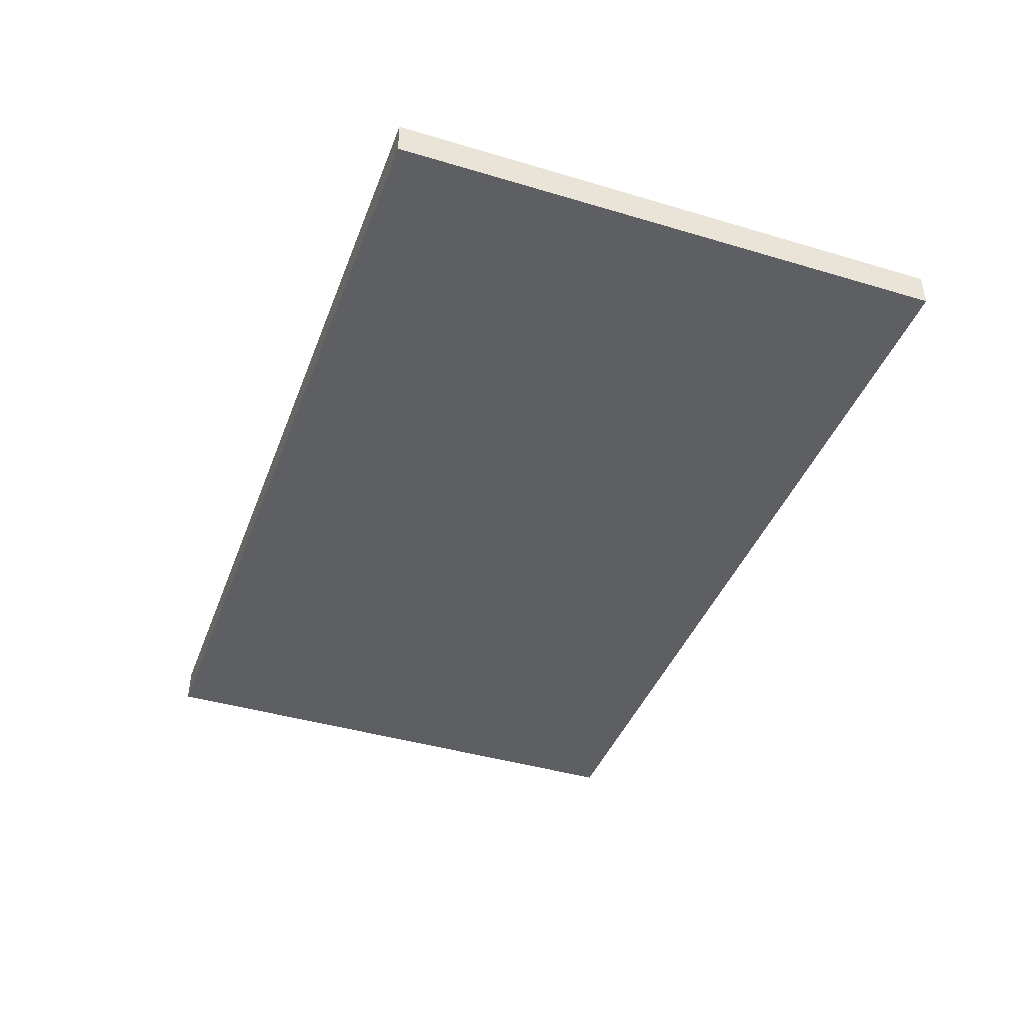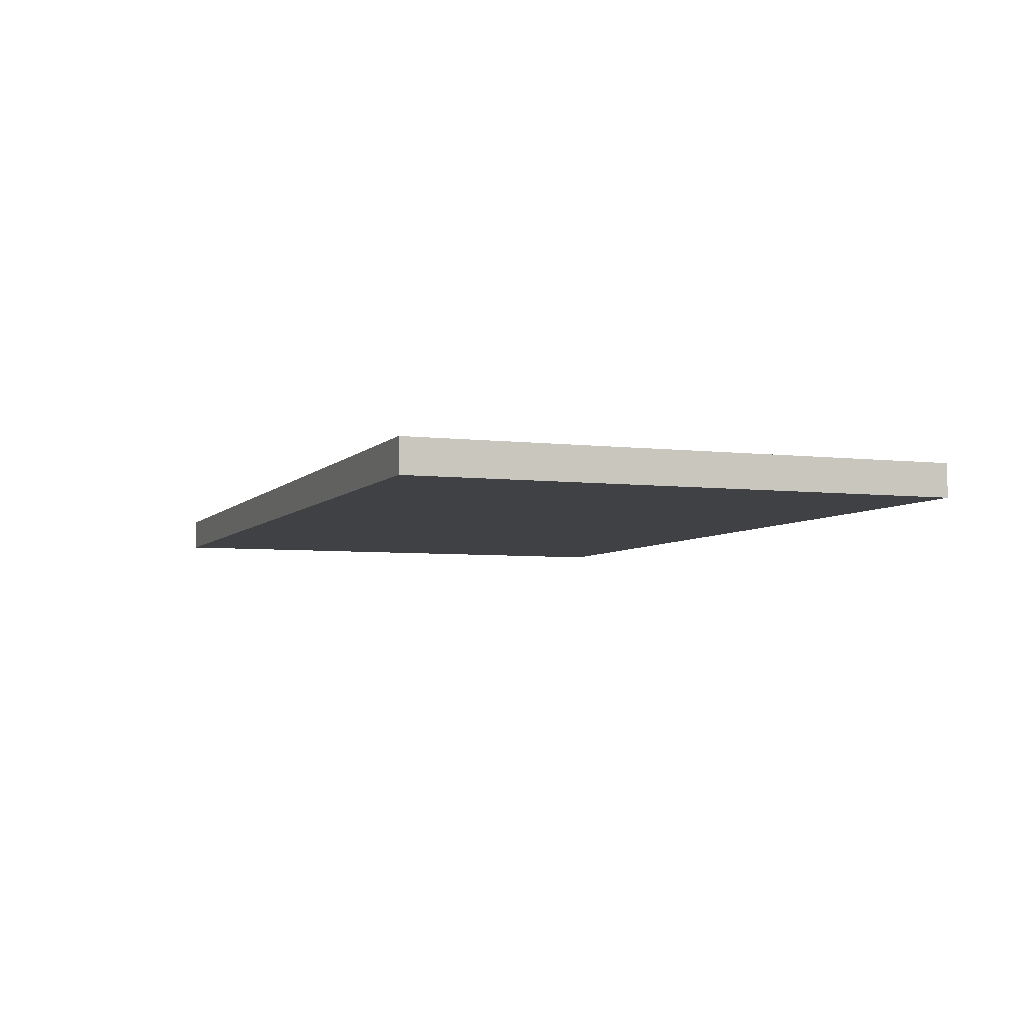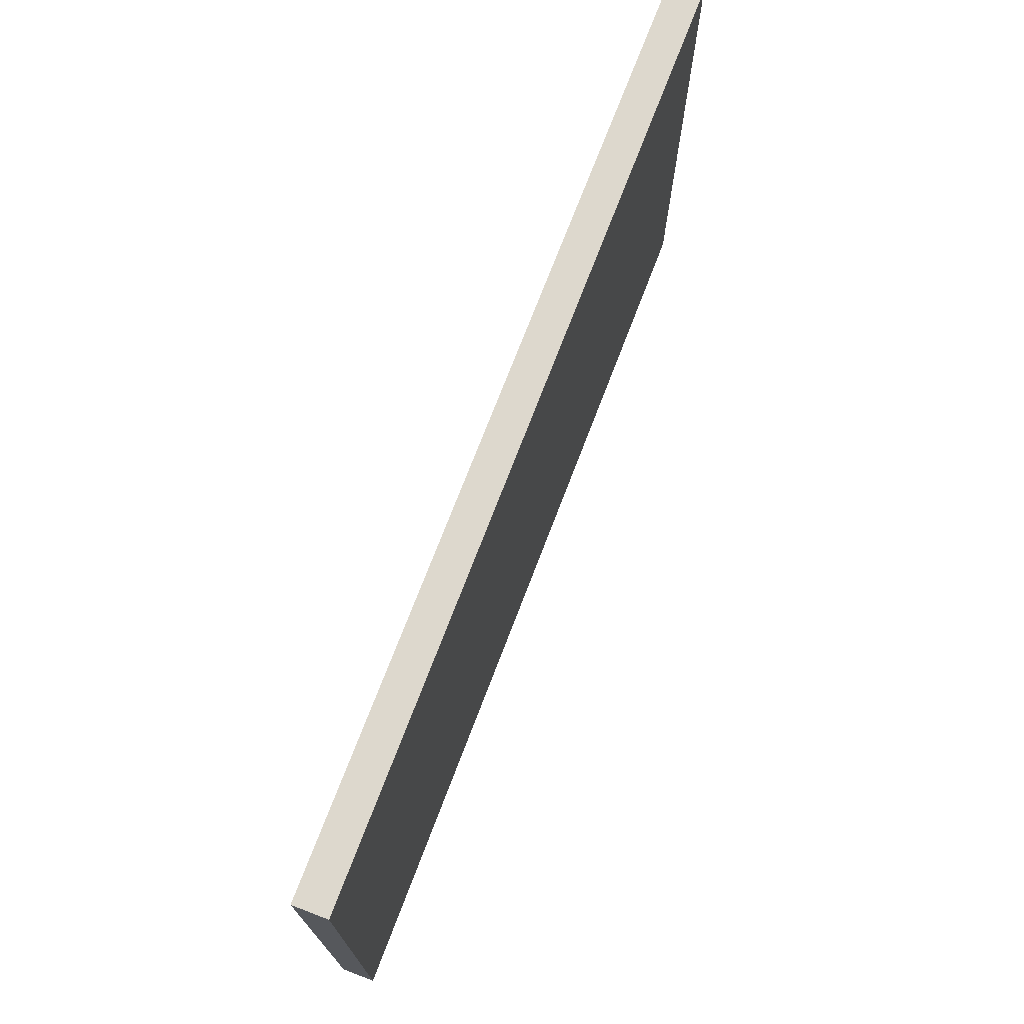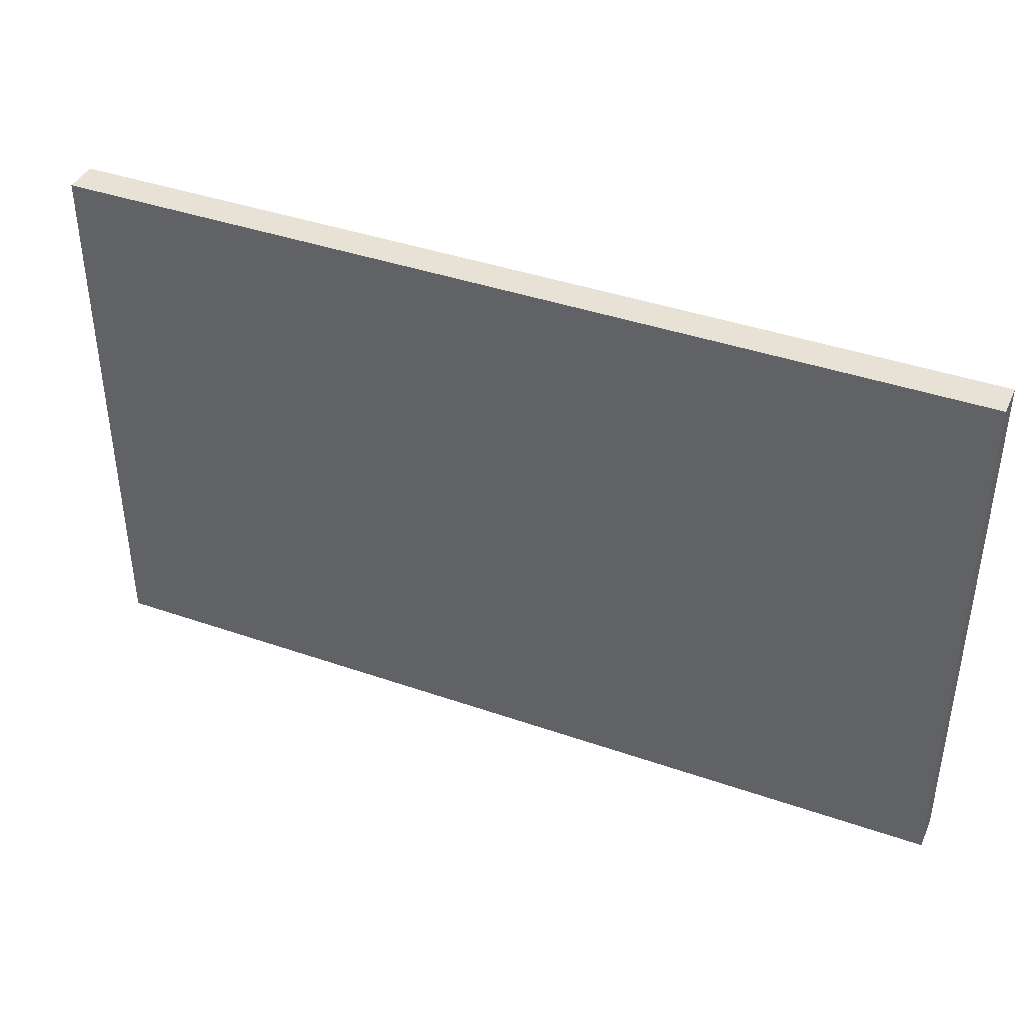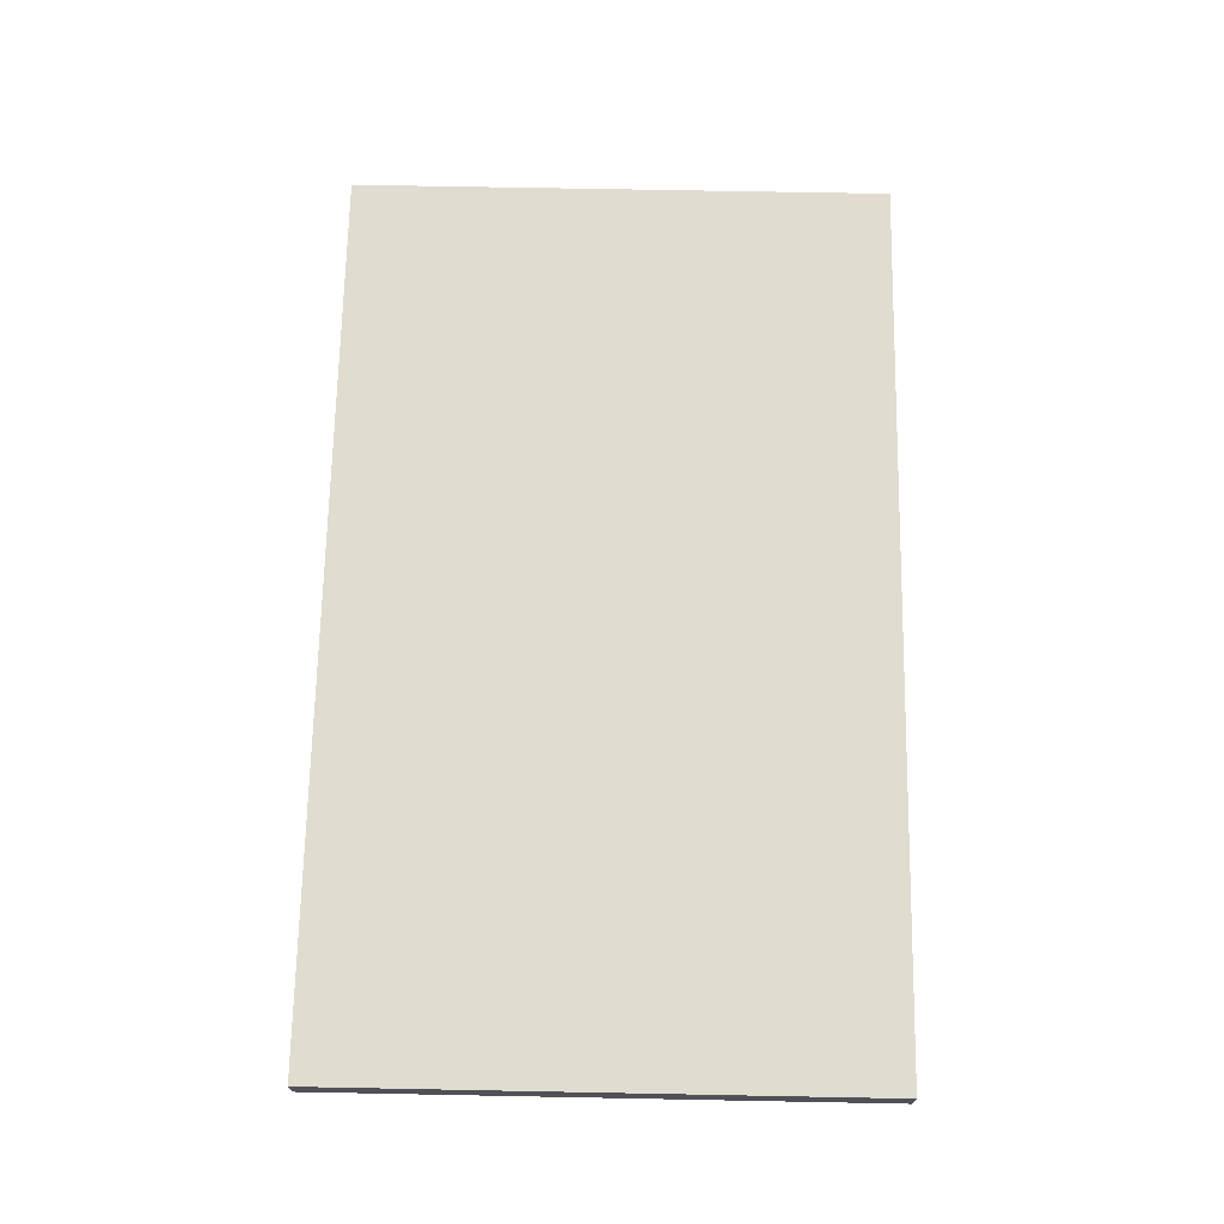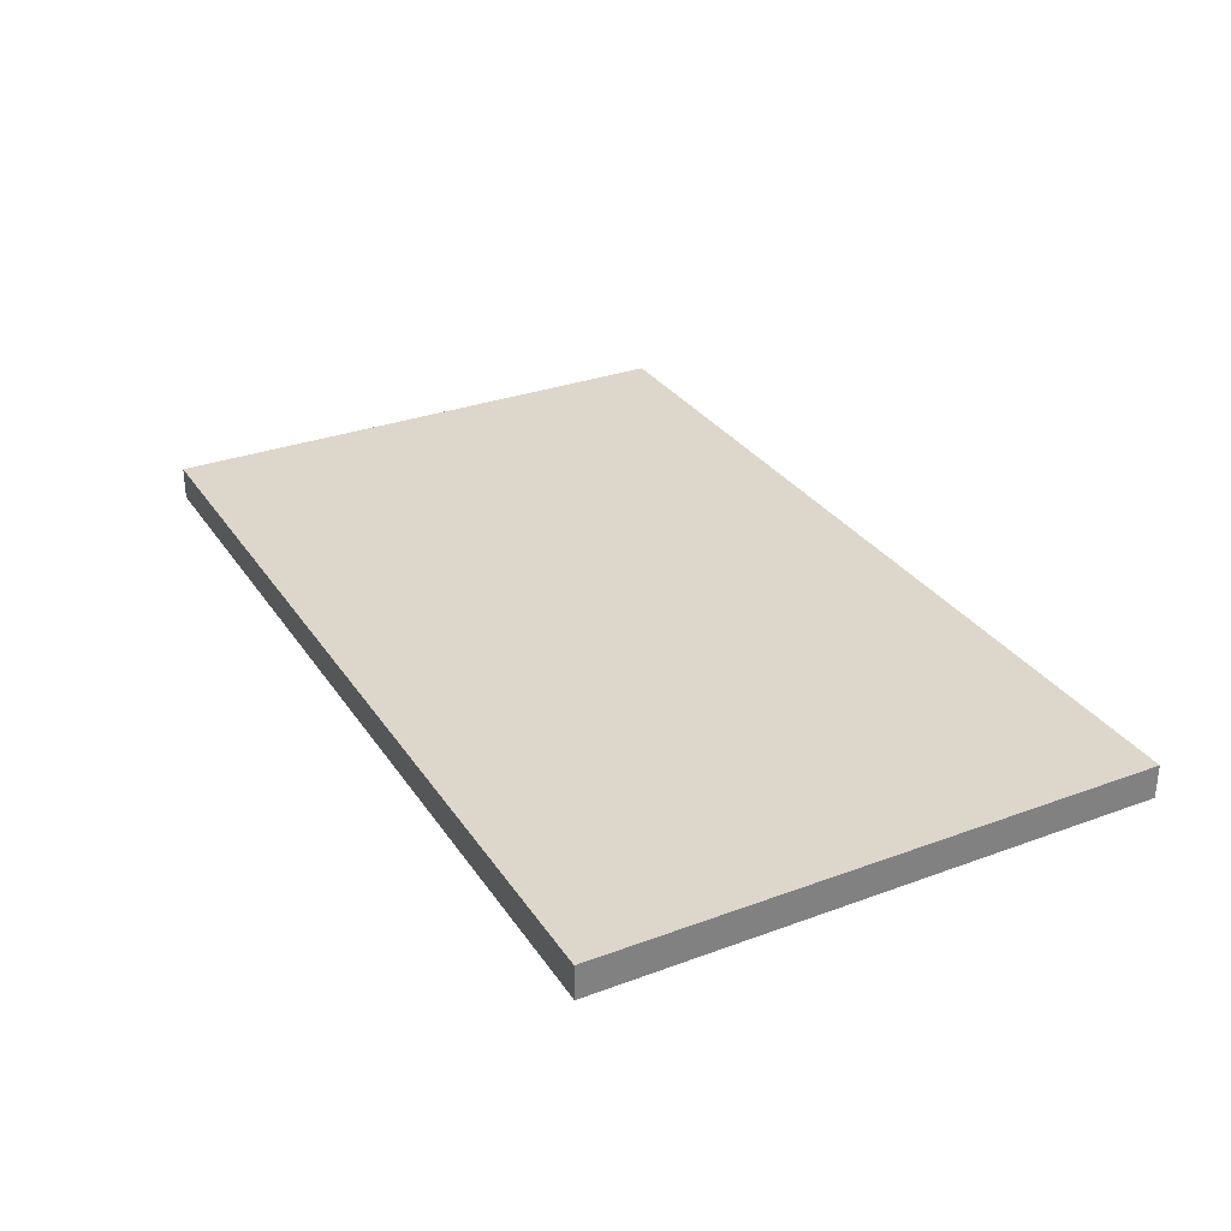
<metadata>
{"format":"obj","ext":"obj","renderer":"f3d","projection":"perspective","resolution":1024,"background":"white","views":[{"elev":-41.7,"azim":70.2,"up":"+Y"},{"elev":-5.3,"azim":-110.7,"up":"+Y"},{"elev":72.3,"azim":-69.1,"up":"+Z"},{"elev":40.5,"azim":-156.9,"up":"+Z"},{"elev":69.6,"azim":-88.9,"up":"+Y"},{"elev":30.8,"azim":62.1,"up":"+Y"}]}
</metadata>
<code>
o Cube
v -4.794 -0.1762 2.901
v -4.794 0.1762 2.901
v -4.794 -0.1762 -2.901
v -4.794 0.1762 -2.901
v 4.794 -0.1762 2.901
v 4.794 0.1762 2.901
v 4.794 -0.1762 -2.901
v 4.794 0.1762 -2.901
f 1 2 4 3
f 3 4 8 7
f 7 8 6 5
f 5 6 2 1
f 3 7 5 1
f 8 4 2 6

</code>
